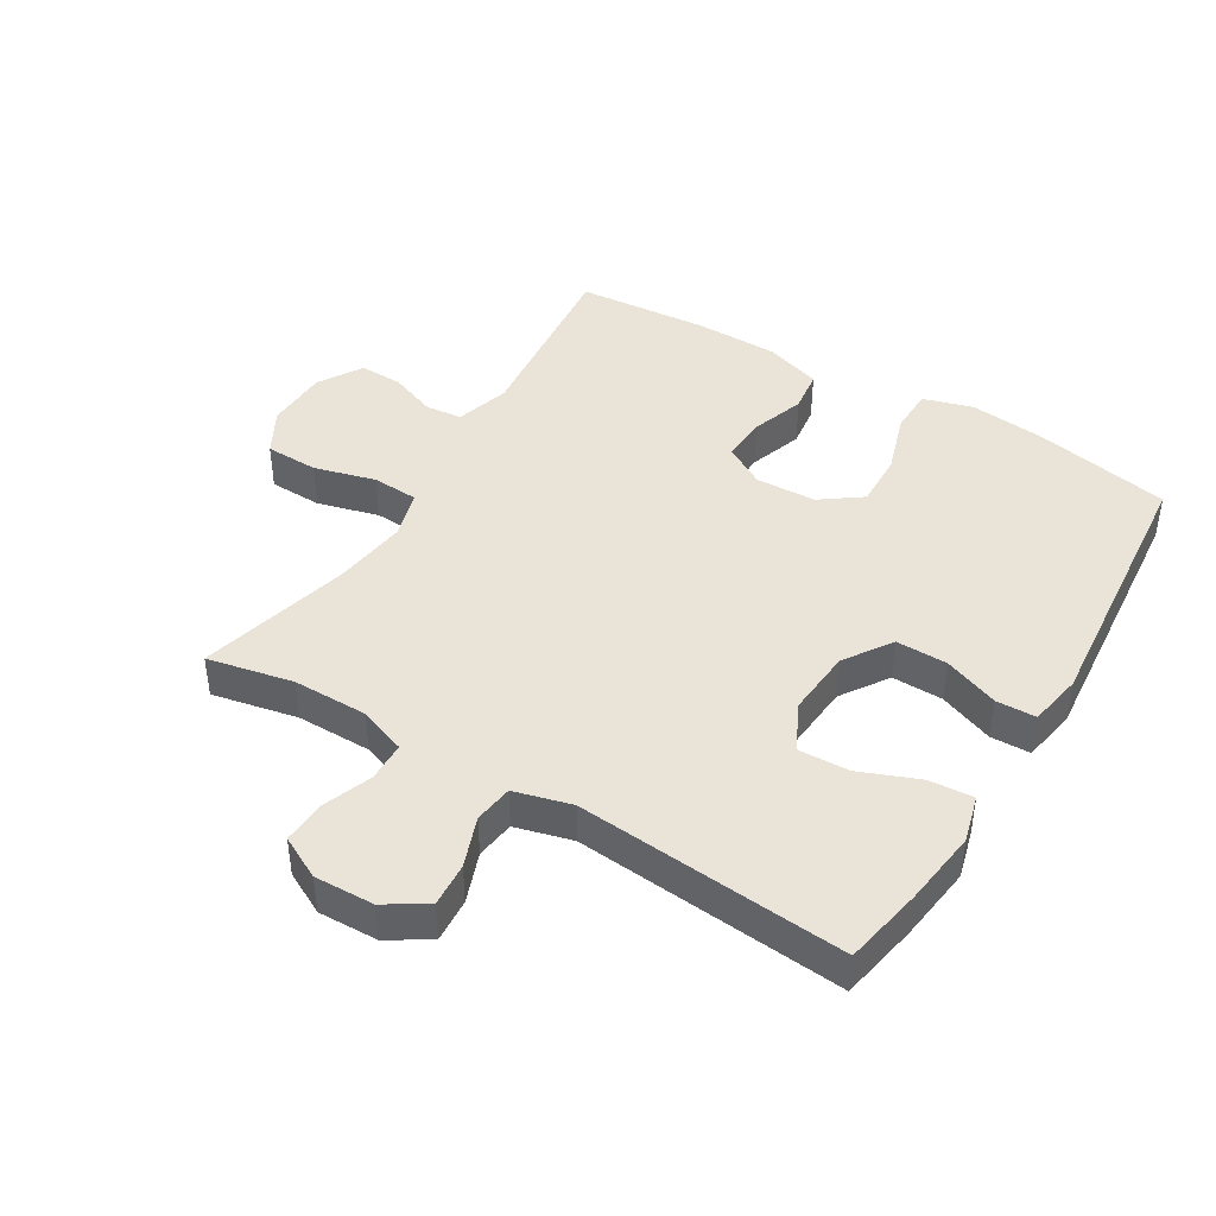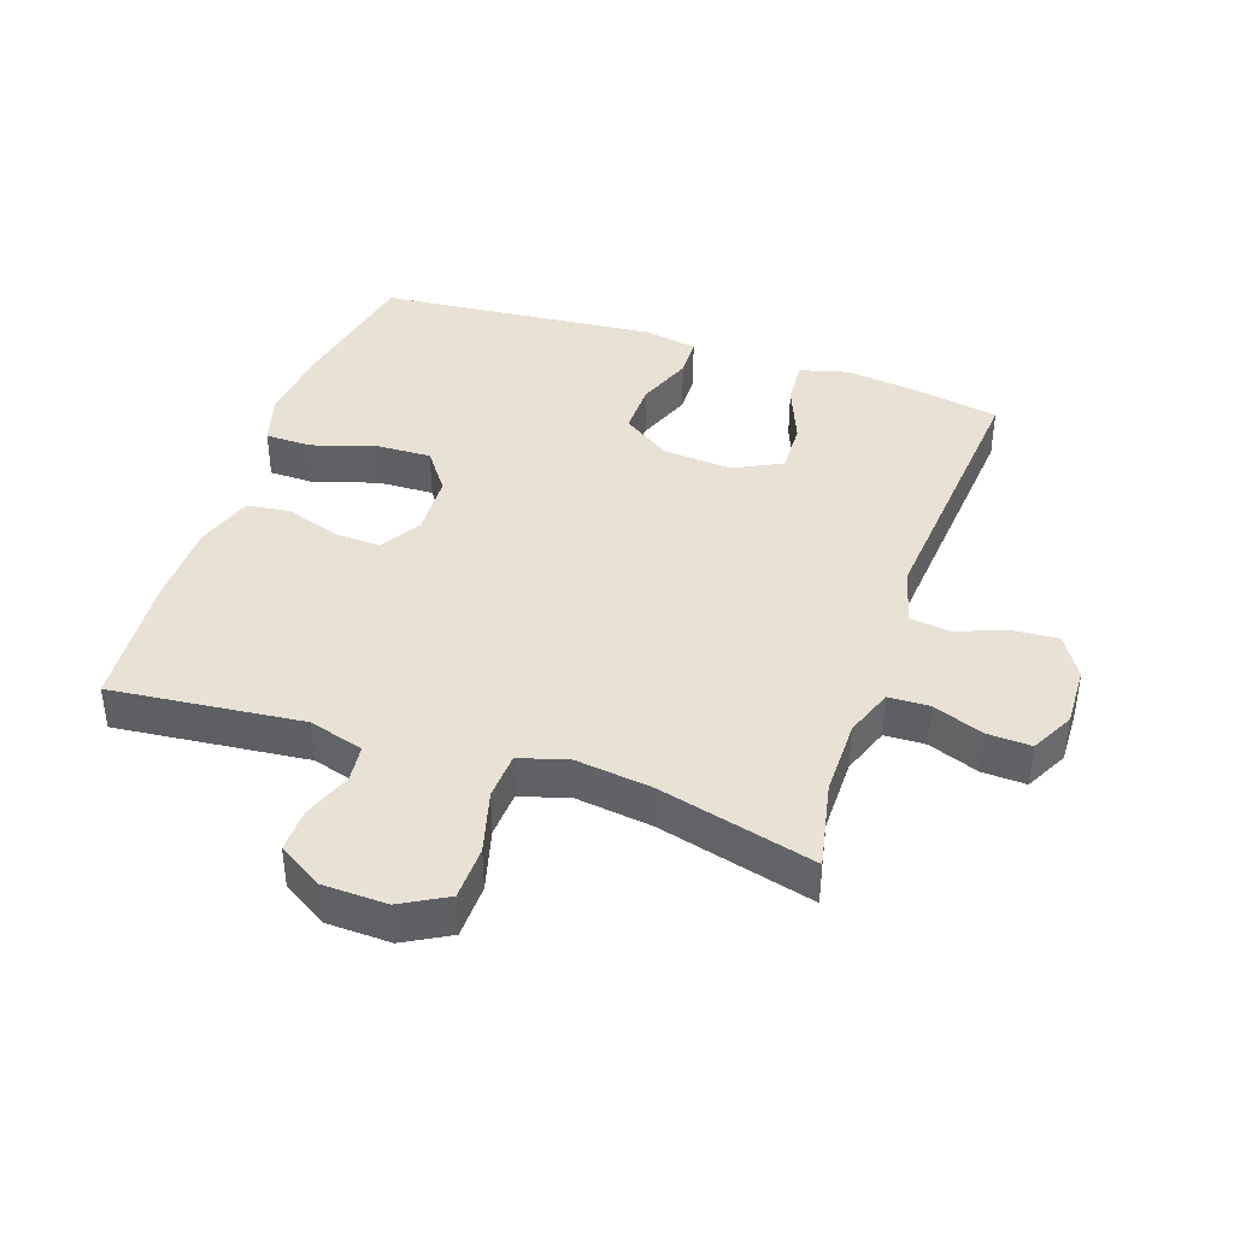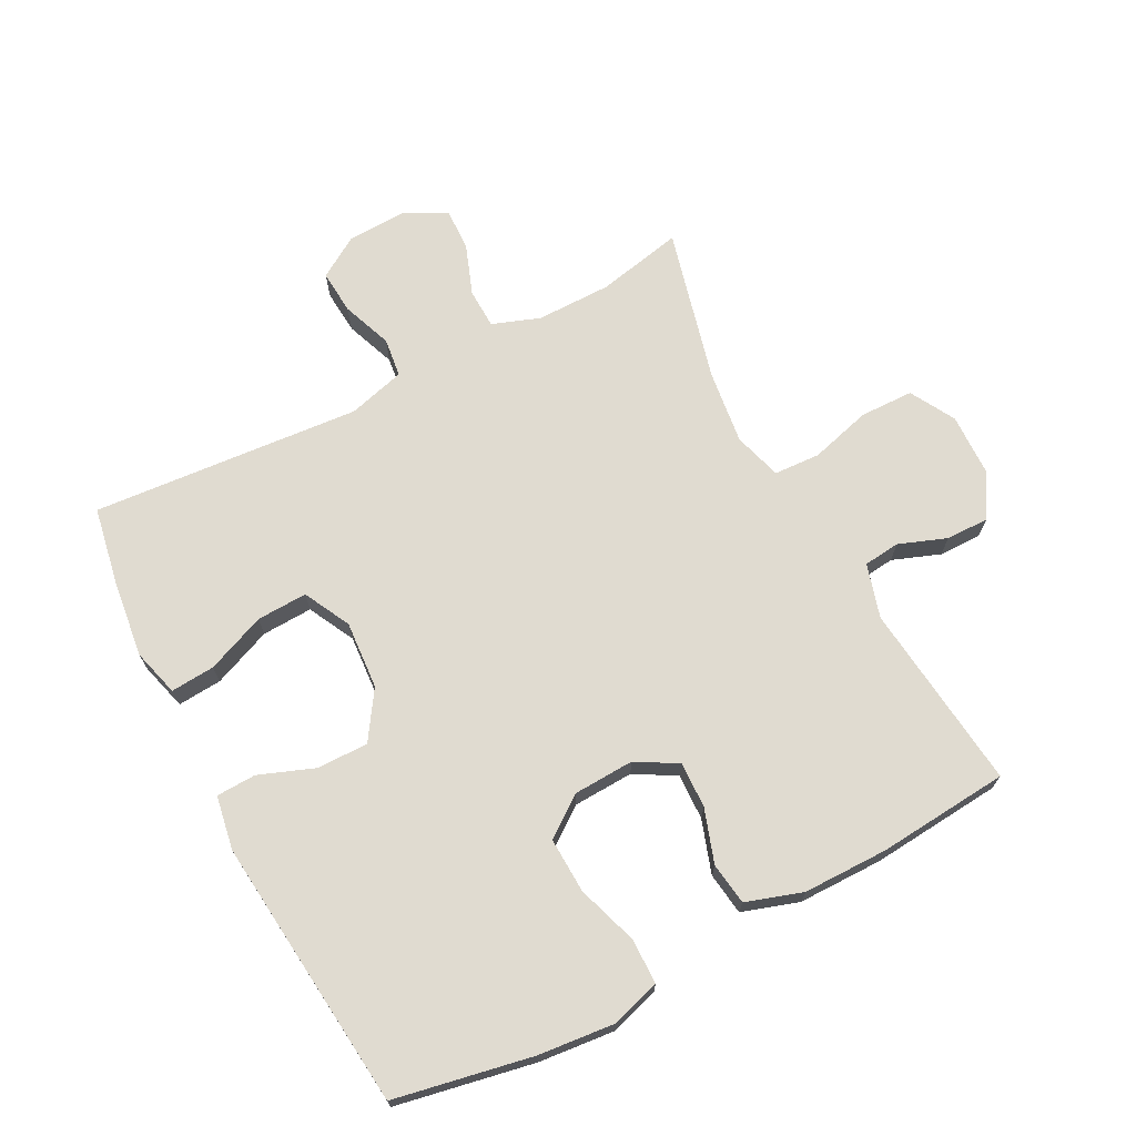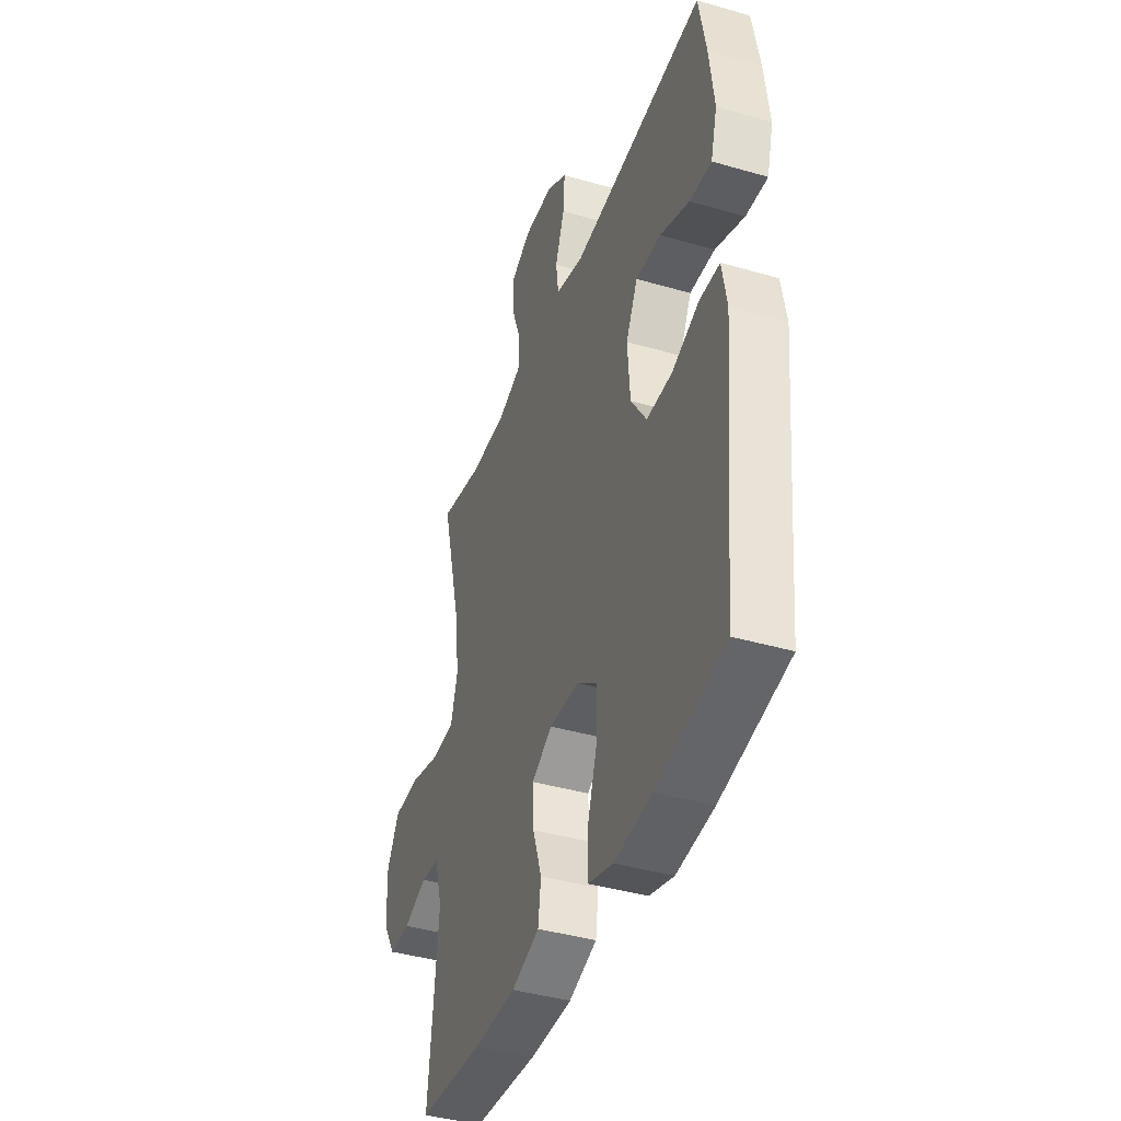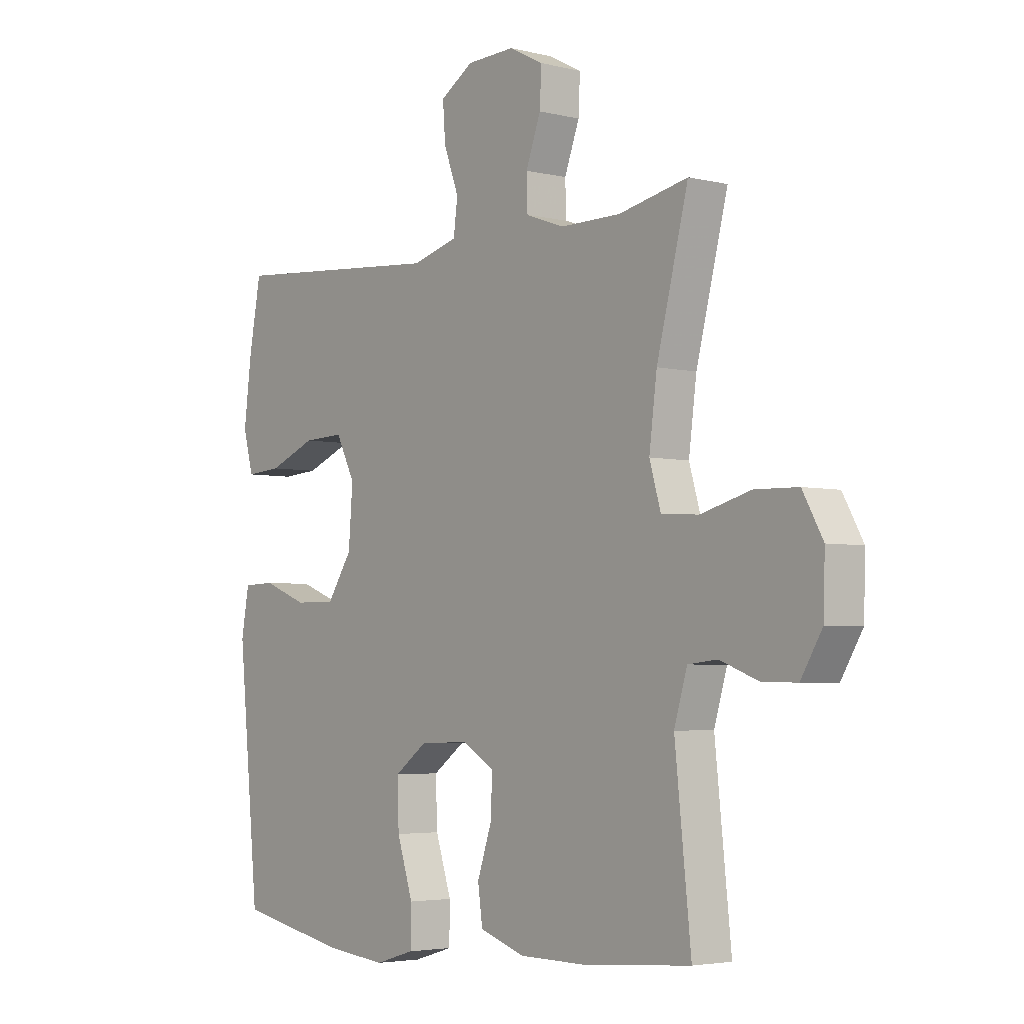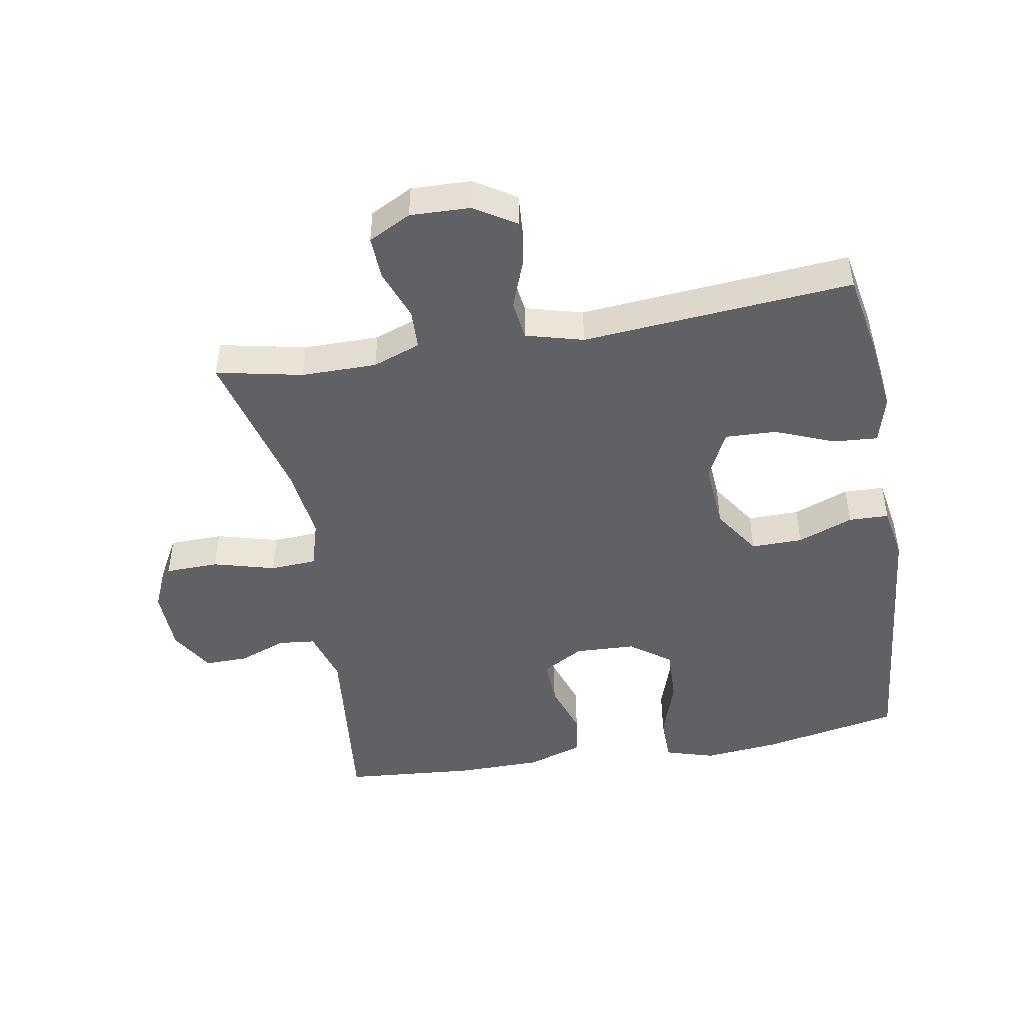
<metadata>
{"format":"obj","ext":"obj","renderer":"f3d","projection":"perspective","resolution":1024,"background":"white","views":[{"elev":43.2,"azim":31.3,"up":"+Y"},{"elev":40.6,"azim":-71.1,"up":"+Y"},{"elev":70.0,"azim":152.2,"up":"+Y"},{"elev":-40.7,"azim":70.5,"up":"+Z"},{"elev":-3.9,"azim":-128.9,"up":"+Z"},{"elev":-47.1,"azim":9.9,"up":"+Y"}]}
</metadata>
<code>
v -0.5 0.07 0.5
v -0.366 0.07 0.472
v -0.249 0.07 0.472
v -0.175 0.07 0.499
v -0.173 0.07 0.561
v -0.202 0.07 0.639
v -0.205 0.07 0.706
v -0.139 0.07 0.74
v -0.046 0.07 0.737
v 0.018 0.07 0.697
v 0.013 0.07 0.628
v -0.016 0.07 0.55
v -0.008 0.07 0.489
v 0.081 0.07 0.465
v 0.5 0.07 0.5
v 0.523 0.07 0.377
v 0.538 0.07 0.258
v 0.518 0.07 0.184
v 0.449 0.07 0.189
v 0.357 0.07 0.226
v 0.278 0.07 0.229
v 0.241 0.07 0.156
v 0.249 0.07 0.05
v 0.298 0.07 -0.024
v 0.378 0.07 -0.023
v 0.464 0.07 0.01
v 0.526 0.07 0.008
v 0.541 0.07 -0.076
v 0.5 0.07 -0.5
v 0.286 0.07 -0.542
v 0.168 0.07 -0.554
v 0.091 0.07 -0.531
v 0.09 0.07 -0.46
v 0.121 0.07 -0.365
v 0.124 0.07 -0.279
v 0.061 0.07 -0.233
v -0.033 0.07 -0.229
v -0.097 0.07 -0.266
v -0.094 0.07 -0.338
v -0.066 0.07 -0.421
v -0.075 0.07 -0.487
v -0.163 0.07 -0.516
v -0.295 0.07 -0.517
v -0.5 0.07 -0.5
v -0.469 0.07 -0.207
v -0.494 0.07 -0.123
v -0.551 0.07 -0.117
v -0.625 0.07 -0.145
v -0.692 0.07 -0.146
v -0.733 0.07 -0.078
v -0.736 0.07 0.02
v -0.697 0.07 0.09
v -0.614 0.07 0.092
v -0.518 0.07 0.066
v -0.446 0.07 0.07
v -0.424 0.07 0.145
v -0.439 0.07 0.261
v -0.5 0 0.5
v -0.366 0 0.472
v -0.249 0 0.472
v -0.175 0 0.499
v -0.173 0 0.561
v -0.202 0 0.639
v -0.205 0 0.706
v -0.139 0 0.74
v -0.046 0 0.737
v 0.018 0 0.697
v 0.013 0 0.628
v -0.016 0 0.55
v -0.008 0 0.489
v 0.081 0 0.465
v 0.5 0 0.5
v 0.523 0 0.377
v 0.538 0 0.258
v 0.518 0 0.184
v 0.449 0 0.189
v 0.357 0 0.226
v 0.278 0 0.229
v 0.241 0 0.156
v 0.249 0 0.05
v 0.298 0 -0.024
v 0.378 0 -0.023
v 0.464 0 0.01
v 0.526 0 0.008
v 0.541 0 -0.076
v 0.5 0 -0.5
v 0.286 0 -0.542
v 0.168 0 -0.554
v 0.091 0 -0.531
v 0.09 0 -0.46
v 0.121 0 -0.365
v 0.124 0 -0.279
v 0.061 0 -0.233
v -0.033 0 -0.229
v -0.097 0 -0.266
v -0.094 0 -0.338
v -0.066 0 -0.421
v -0.075 0 -0.487
v -0.163 0 -0.516
v -0.295 0 -0.517
v -0.5 0 -0.5
v -0.469 0 -0.207
v -0.494 0 -0.123
v -0.551 0 -0.117
v -0.625 0 -0.145
v -0.692 0 -0.146
v -0.733 0 -0.078
v -0.736 0 0.02
v -0.697 0 0.09
v -0.614 0 0.092
v -0.518 0 0.066
v -0.446 0 0.07
v -0.424 0 0.145
v -0.439 0 0.261
f 51 52 53 54
f 51 54 55
f 50 51 55
f 47 48 49 50
f 46 47 50 55
f 45 46 55 56
f 43 44 45 56
f 39 40 41 42
f 38 39 42 43
f 31 32 33 34
f 31 34 35
f 30 31 35
f 29 30 35
f 28 29 35 36
f 25 26 27 28
f 24 25 28 36
f 17 18 19 20
f 17 20 21
f 14 15 16 17
f 13 14 17 21
f 9 10 11 12
f 9 12 13
f 8 9 13
f 5 6 7 8
f 4 5 8 13
f 3 4 13 21
f 57 1 2
f 38 43 56 57
f 37 38 57 2
f 23 24 36 37
f 22 23 37 2
f 2 3 21 22
f 111 110 109 108
f 112 111 108
f 112 108 107
f 107 106 105 104
f 112 107 104 103
f 113 112 103 102
f 113 102 101 100
f 99 98 97 96
f 100 99 96 95
f 91 90 89 88
f 92 91 88
f 92 88 87
f 92 87 86
f 93 92 86 85
f 85 84 83 82
f 93 85 82 81
f 77 76 75 74
f 78 77 74
f 74 73 72 71
f 78 74 71 70
f 69 68 67 66
f 70 69 66
f 70 66 65
f 65 64 63 62
f 70 65 62 61
f 78 70 61 60
f 59 58 114
f 114 113 100 95
f 59 114 95 94
f 94 93 81 80
f 59 94 80 79
f 79 78 60 59
f 1 58 59 2
f 2 59 60 3
f 3 60 61 4
f 4 61 62 5
f 5 62 63 6
f 6 63 64 7
f 7 64 65 8
f 8 65 66 9
f 9 66 67 10
f 10 67 68 11
f 11 68 69 12
f 12 69 70 13
f 13 70 71 14
f 14 71 72 15
f 15 72 73 16
f 16 73 74 17
f 17 74 75 18
f 18 75 76 19
f 19 76 77 20
f 20 77 78 21
f 21 78 79 22
f 22 79 80 23
f 23 80 81 24
f 24 81 82 25
f 25 82 83 26
f 26 83 84 27
f 27 84 85 28
f 28 85 86 29
f 29 86 87 30
f 30 87 88 31
f 31 88 89 32
f 32 89 90 33
f 33 90 91 34
f 34 91 92 35
f 35 92 93 36
f 36 93 94 37
f 37 94 95 38
f 38 95 96 39
f 39 96 97 40
f 40 97 98 41
f 41 98 99 42
f 42 99 100 43
f 43 100 101 44
f 44 101 102 45
f 45 102 103 46
f 46 103 104 47
f 47 104 105 48
f 48 105 106 49
f 49 106 107 50
f 50 107 108 51
f 51 108 109 52
f 52 109 110 53
f 53 110 111 54
f 54 111 112 55
f 55 112 113 56
f 56 113 114 57
f 57 114 58 1

</code>
